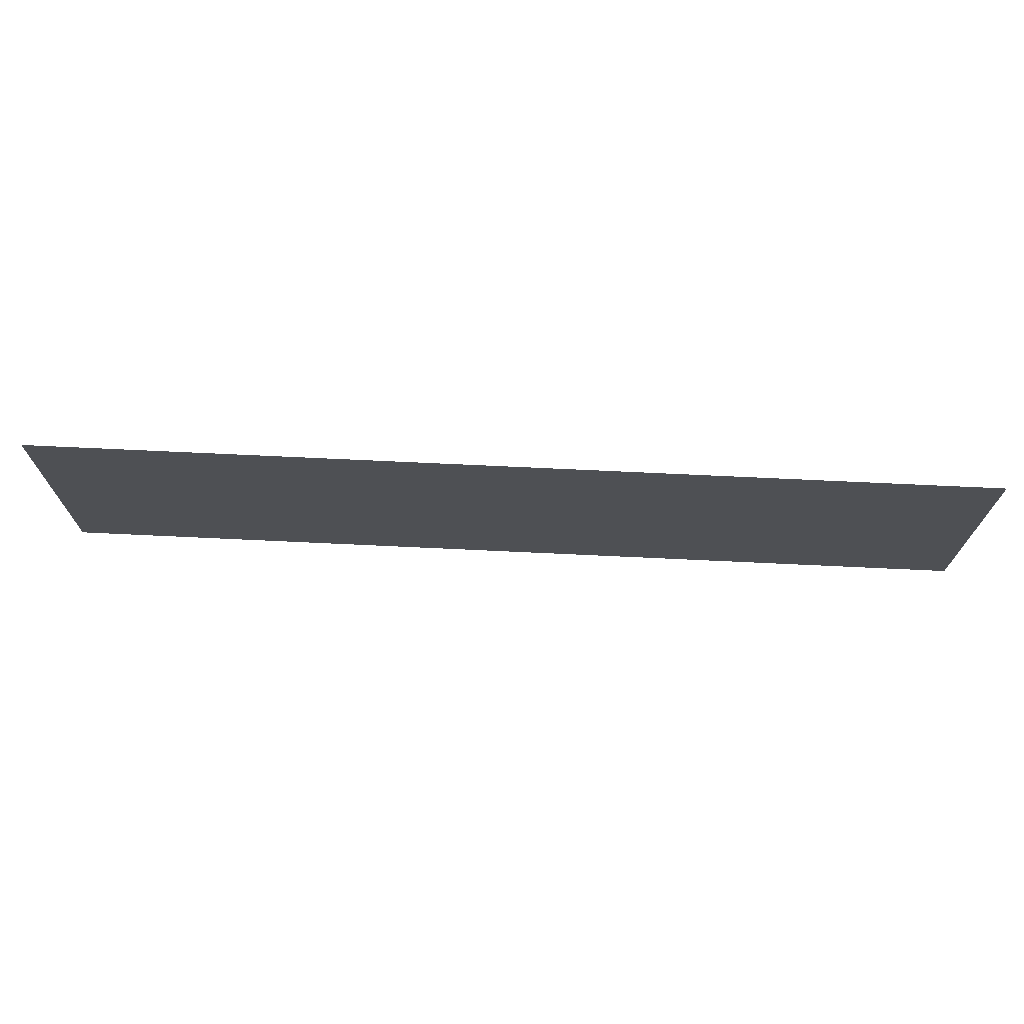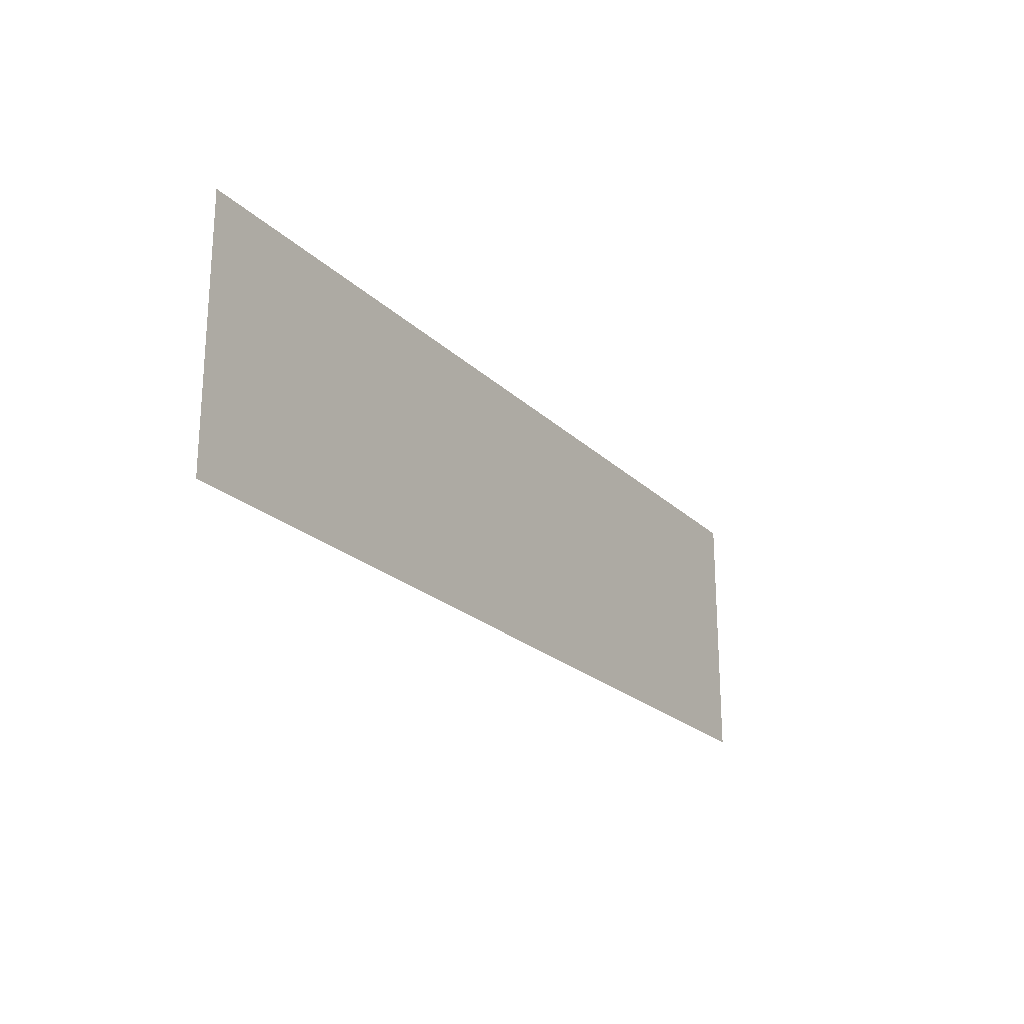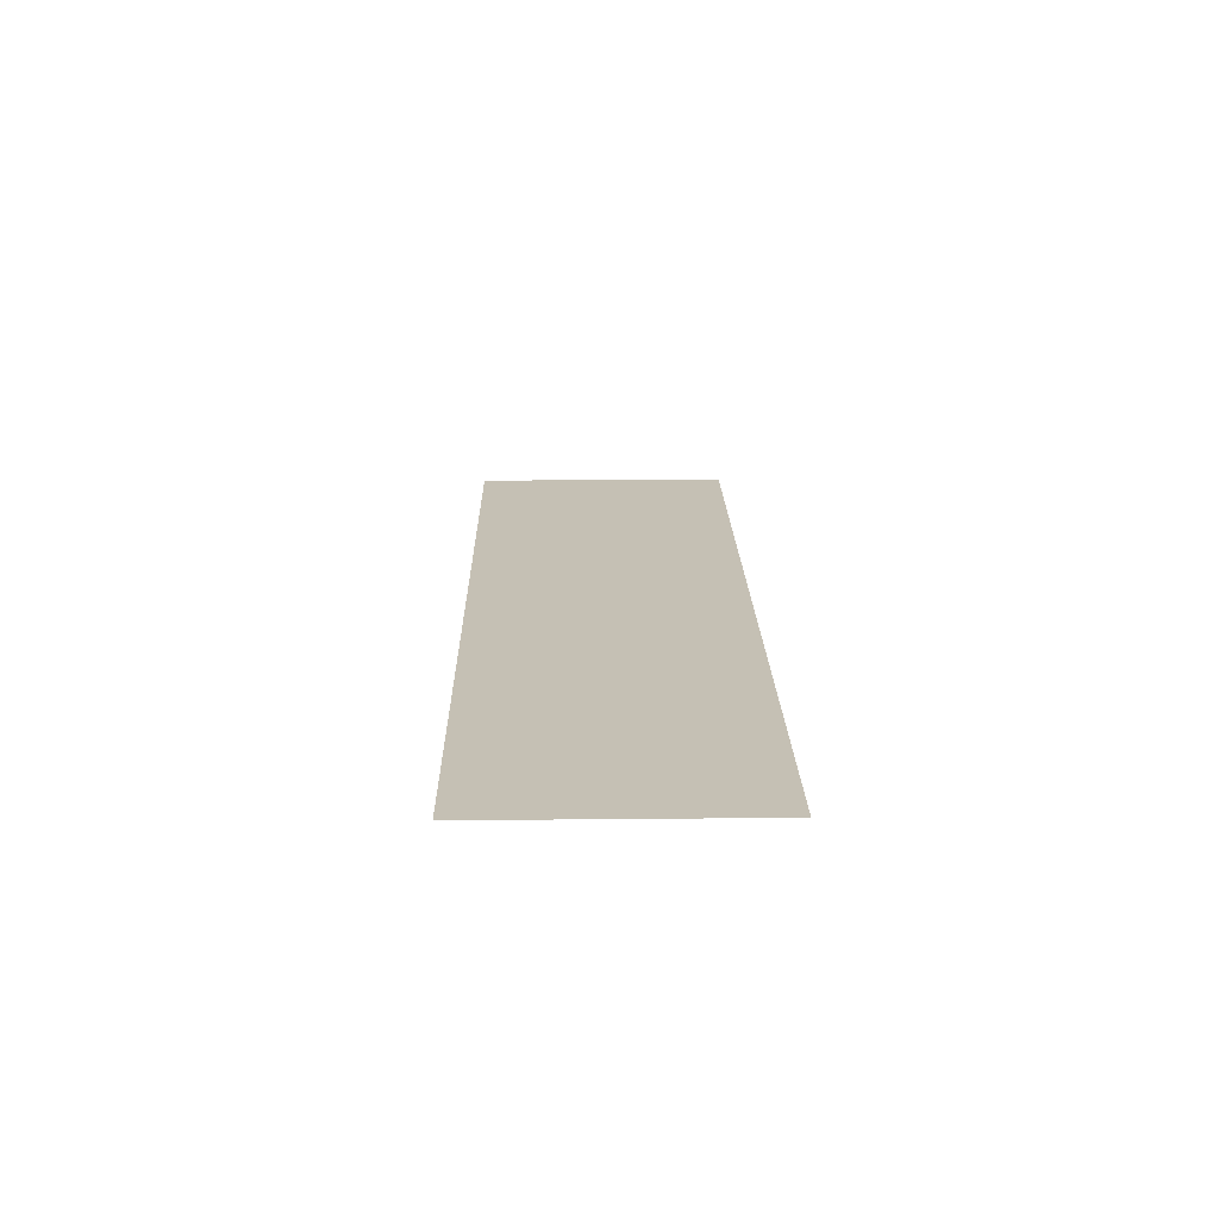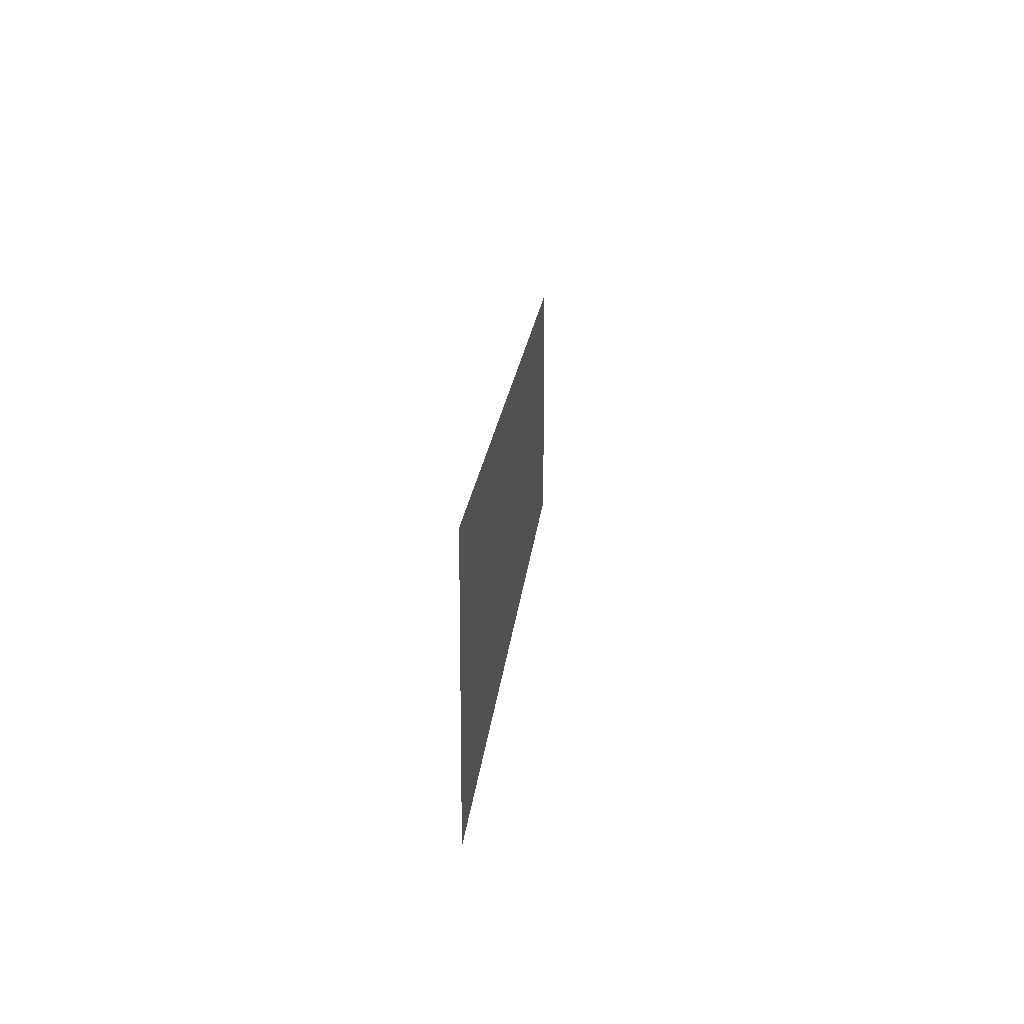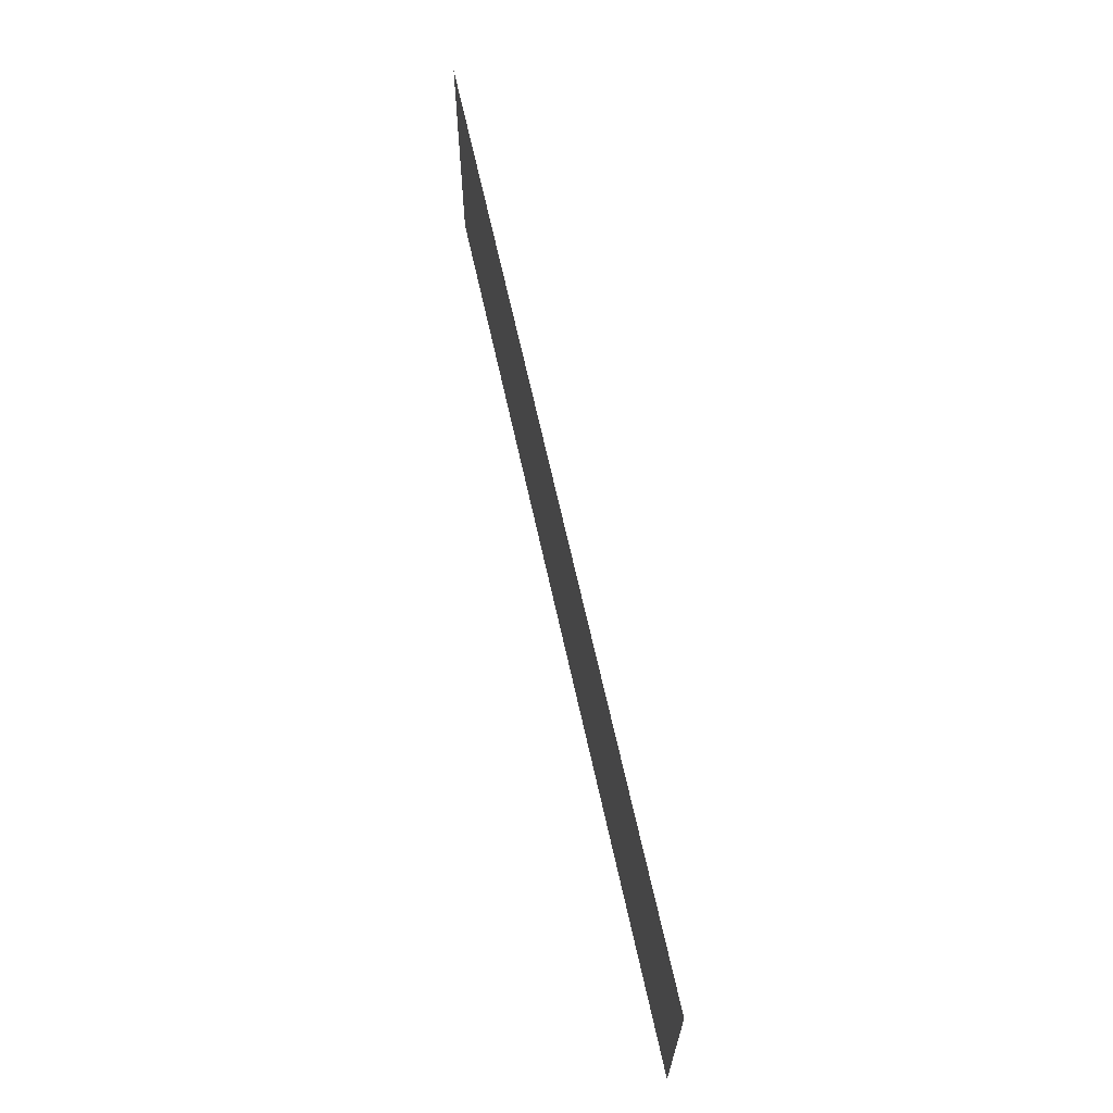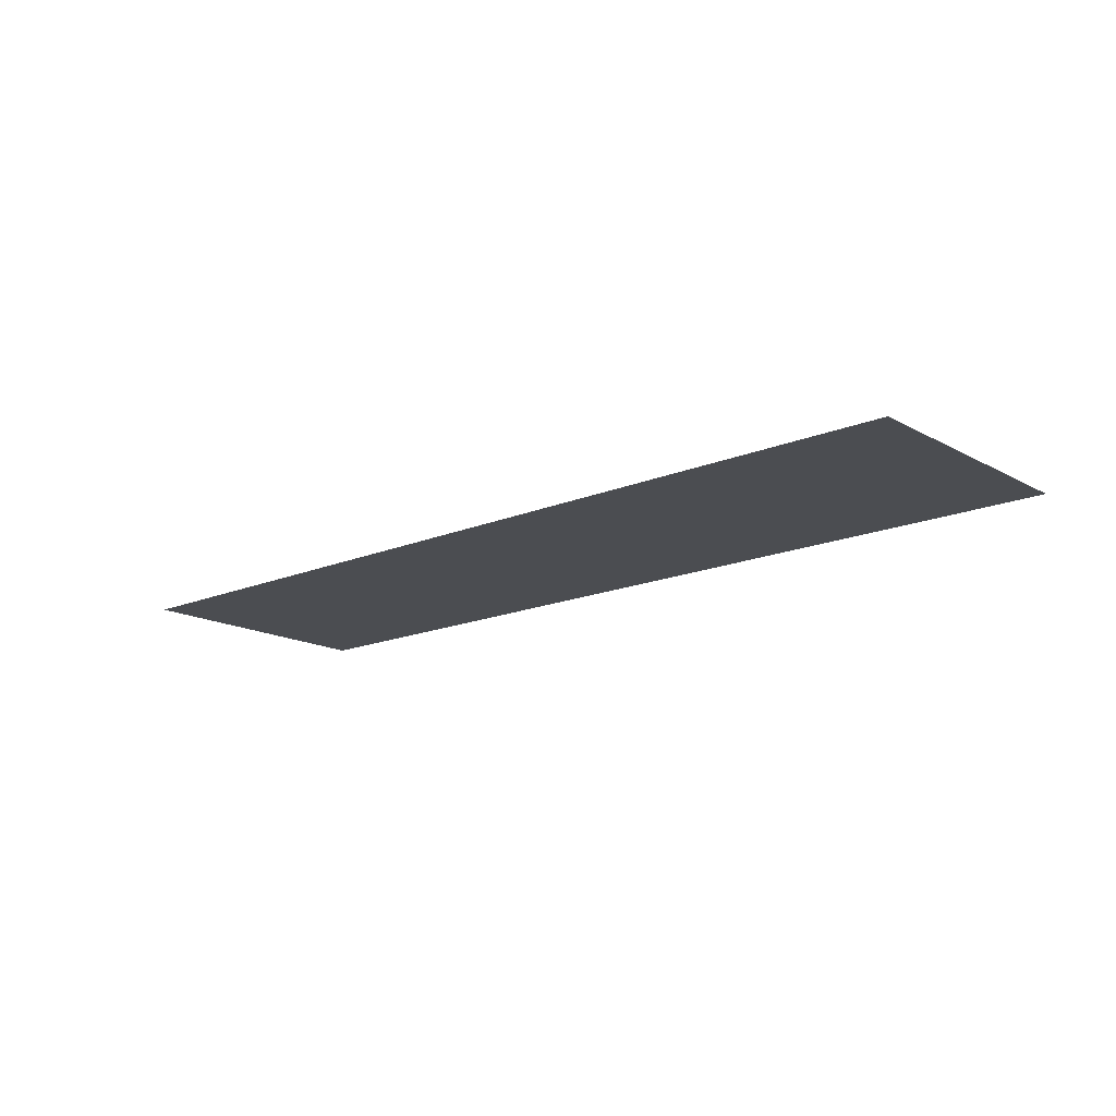
<metadata>
{"format":"obj","ext":"obj","renderer":"f3d","projection":"perspective","resolution":1024,"background":"white","views":[{"elev":71.2,"azim":2.7,"up":"+Y"},{"elev":-22.3,"azim":122.3,"up":"+Y"},{"elev":18.4,"azim":-91.1,"up":"+Z"},{"elev":17.4,"azim":94.9,"up":"+Y"},{"elev":65.5,"azim":77.7,"up":"+Y"},{"elev":-16.0,"azim":-138.6,"up":"+Z"}]}
</metadata>
<code>
o mesh26/mesh26-geometry#mesh26-geometry
v -0.4121 0.6479 0.3781
v 0.4057 0.4147 0.3781
v -0.4121 0.4147 0.3781
v 0.4057 0.6479 0.3781
f 1 2 3
f 2 1 4
f 3 2 1
f 4 1 2

</code>
